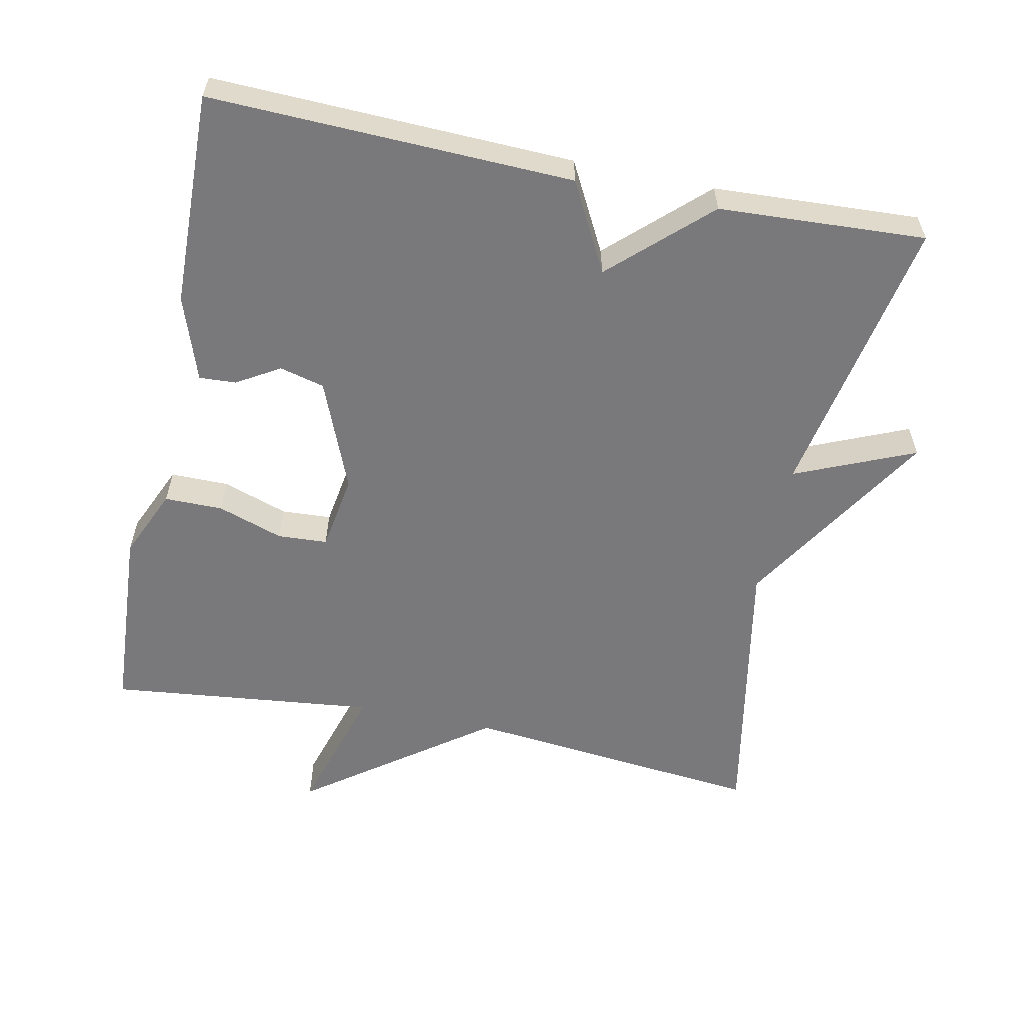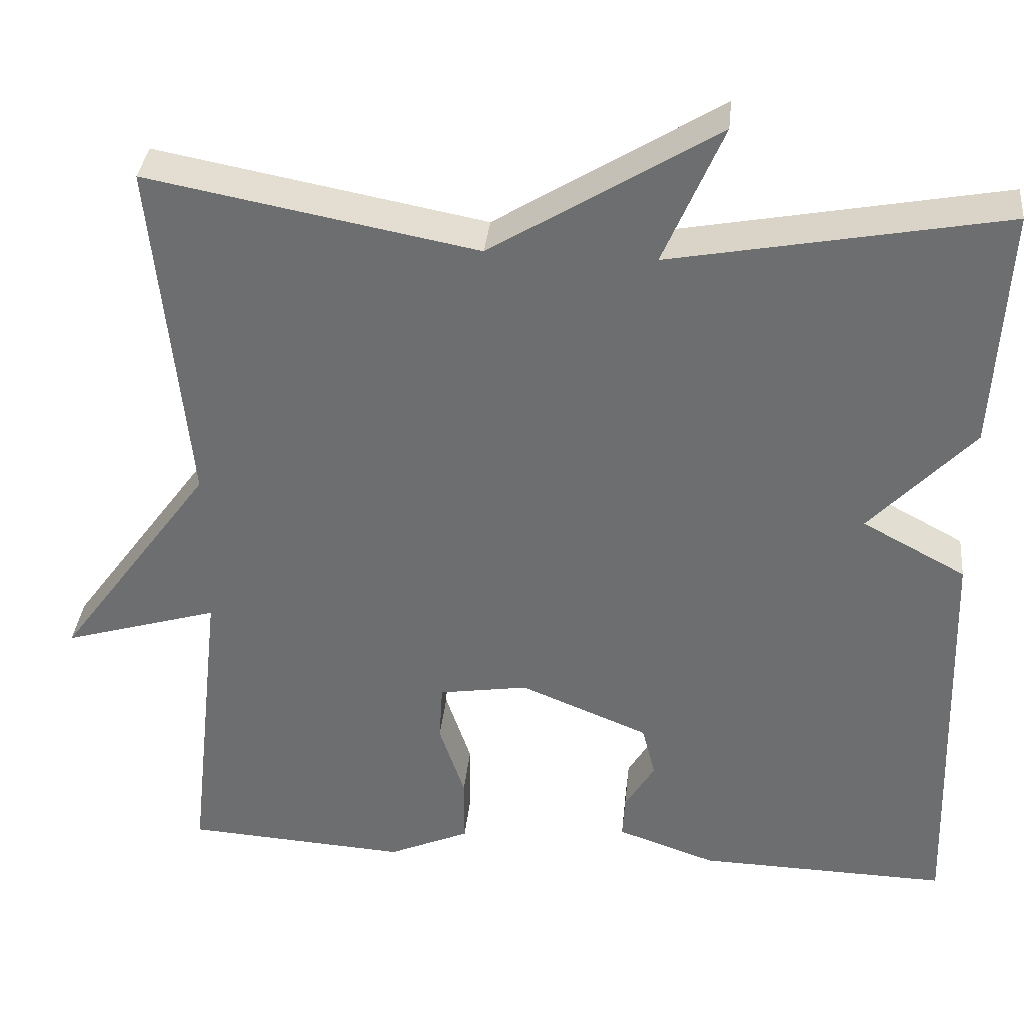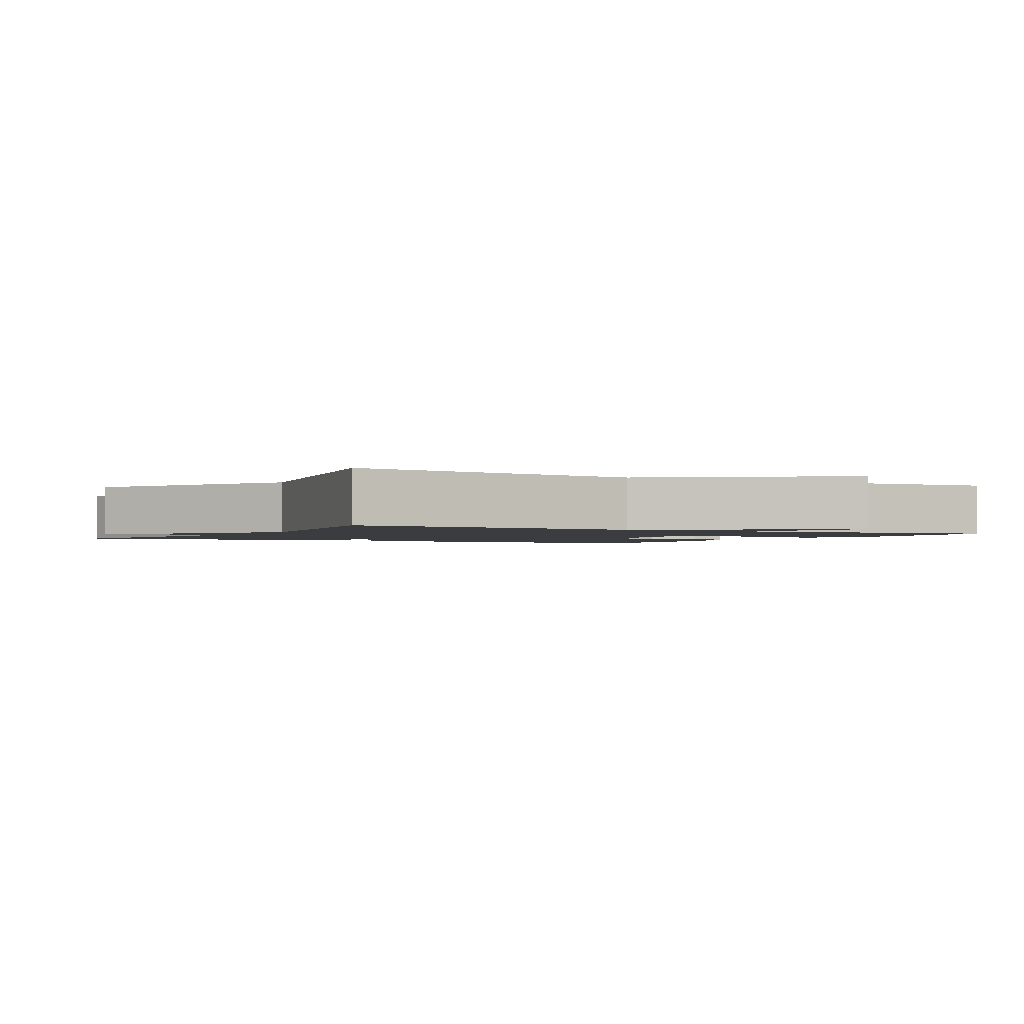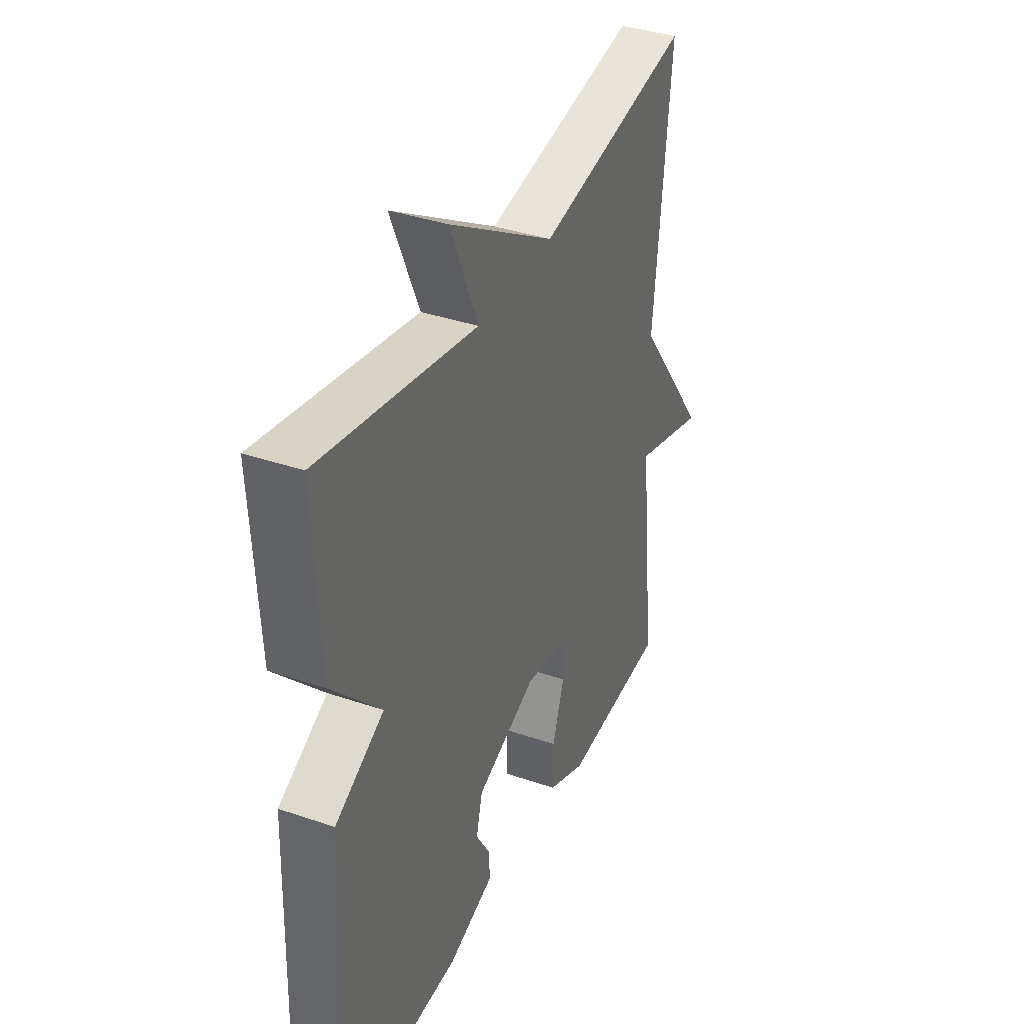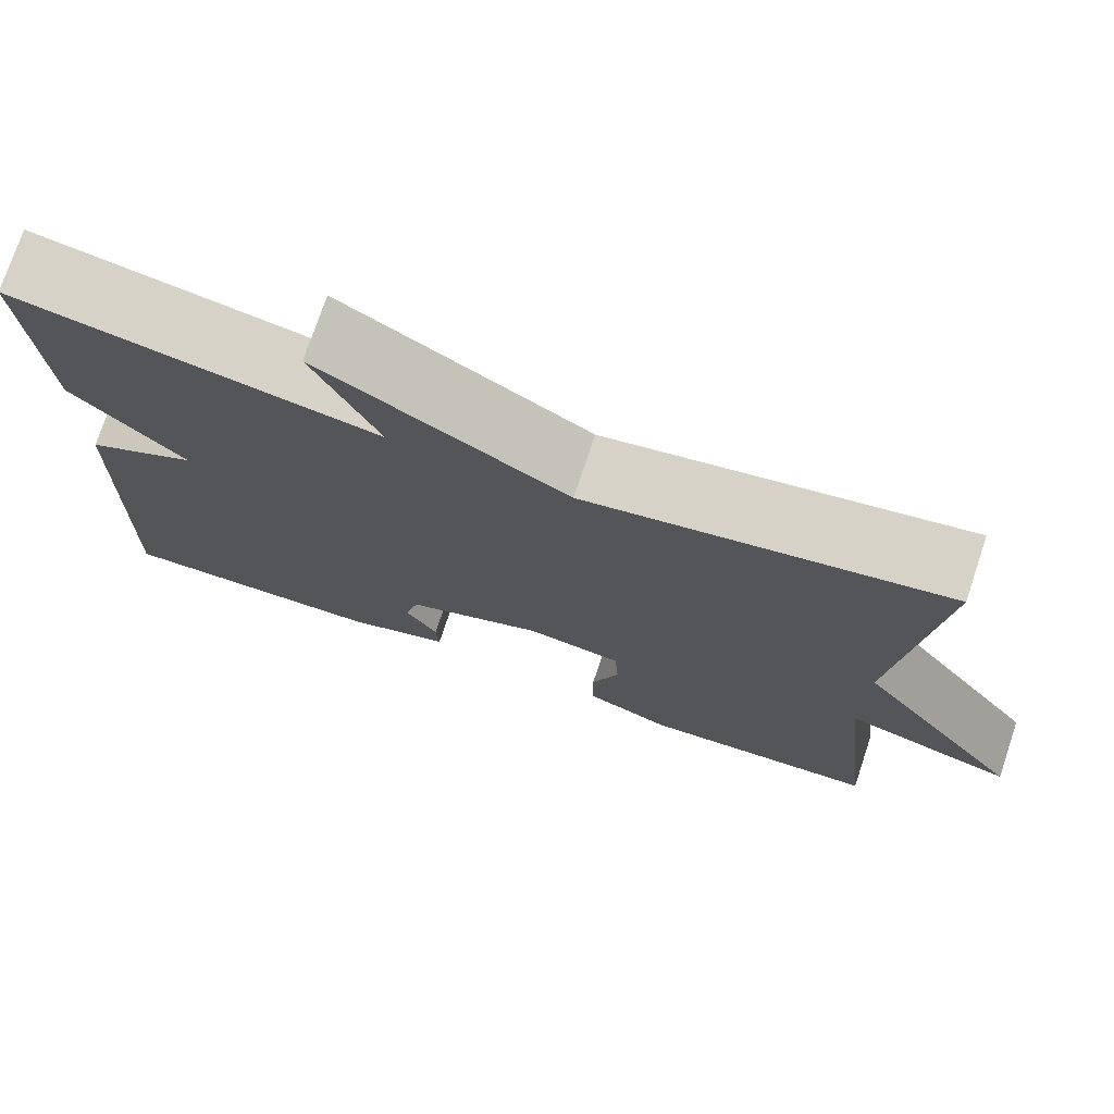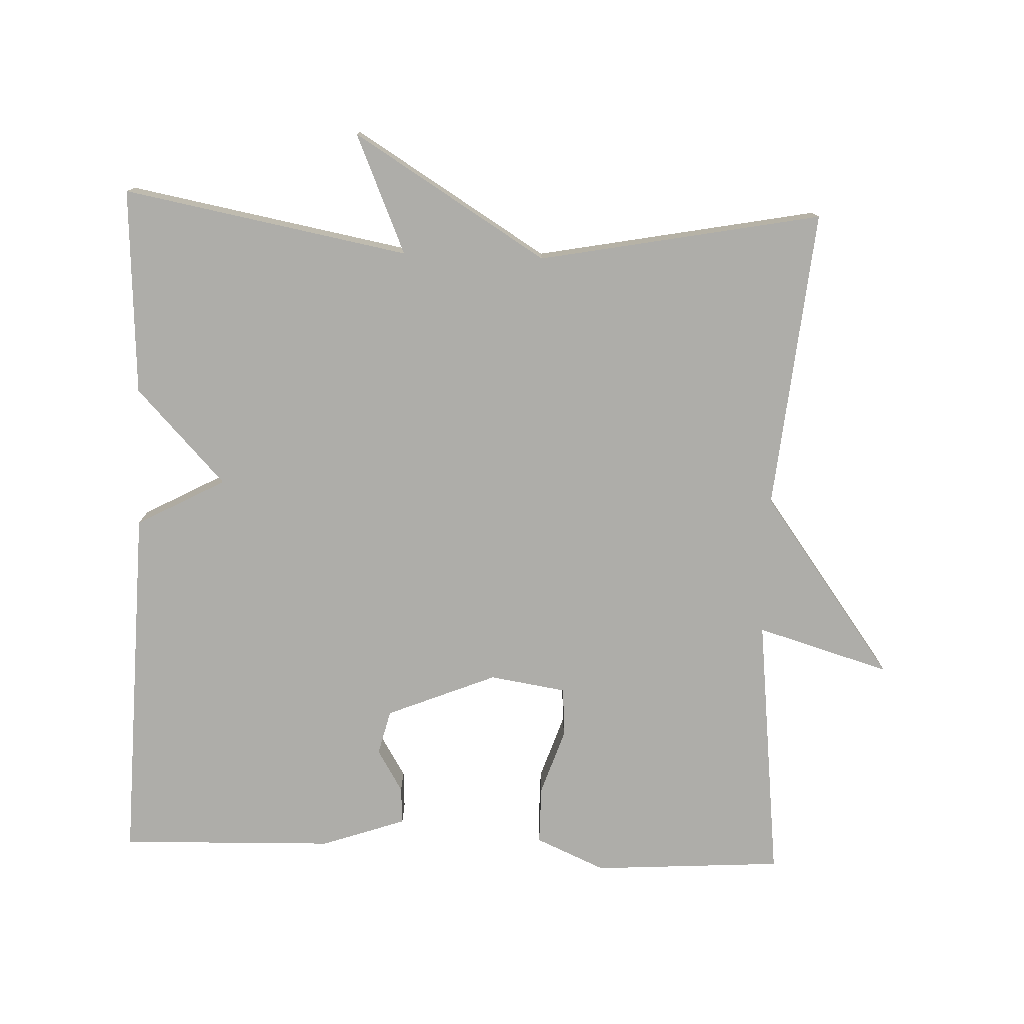
<metadata>
{"format":"obj","ext":"obj","renderer":"f3d","projection":"perspective","resolution":1024,"background":"white","views":[{"elev":-57.9,"azim":-101.8,"up":"+Y"},{"elev":35.1,"azim":-174.2,"up":"+Z"},{"elev":-1.8,"azim":60.8,"up":"+Y"},{"elev":37.4,"azim":-66.3,"up":"+Z"},{"elev":75.0,"azim":18.5,"up":"+Z"},{"elev":-77.1,"azim":-2.1,"up":"+Y"}]}
</metadata>
<code>
v 0.5 0.07 -0.5
v 0.232 0.07 -0.517
v 0.134 0.07 -0.474
v 0.134 0.07 -0.392
v 0.165 0.07 -0.3
v 0.161 0.07 -0.23
v 0.053 0.07 -0.213
v -0.102 0.07 -0.276
v -0.118 0.07 -0.339
v -0.082 0.07 -0.399
v -0.079 0.07 -0.451
v -0.198 0.07 -0.492
v -0.5 0.07 -0.5
v -0.484 0.07 0.009
v -0.359 0.07 0.076
v -0.484 0.07 0.209
v -0.5 0.07 0.5
v -0.098 0.07 0.425
v -0.17 0.07 0.593
v 0.102 0.07 0.425
v 0.5 0.07 0.5
v 0.458 0.07 0.077
v 0.646 0.07 -0.179
v 0.458 0.07 -0.123
v 0.5 0 -0.5
v 0.232 0 -0.517
v 0.134 0 -0.474
v 0.134 0 -0.392
v 0.165 0 -0.3
v 0.161 0 -0.23
v 0.053 0 -0.213
v -0.102 0 -0.276
v -0.118 0 -0.339
v -0.082 0 -0.399
v -0.079 0 -0.451
v -0.198 0 -0.492
v -0.5 0 -0.5
v -0.484 0 0.009
v -0.359 0 0.076
v -0.484 0 0.209
v -0.5 0 0.5
v -0.098 0 0.425
v -0.17 0 0.593
v 0.102 0 0.425
v 0.5 0 0.5
v 0.458 0 0.077
v 0.646 0 -0.179
v 0.458 0 -0.123
f 22 23 24
f 20 21 22
f 20 22 24
f 19 20 24
f 18 19 24
f 17 18 24
f 16 17 24
f 15 16 24
f 12 13 14
f 11 12 14
f 10 11 14
f 9 10 14
f 8 9 14 15
f 7 8 15
f 6 7 15 24
f 3 4 5
f 2 3 5
f 1 2 5
f 24 1 5
f 5 6 24
f 48 47 46
f 46 45 44
f 48 46 44
f 48 44 43
f 48 43 42
f 48 42 41
f 48 41 40
f 48 40 39
f 38 37 36
f 38 36 35
f 38 35 34
f 38 34 33
f 39 38 33 32
f 39 32 31
f 48 39 31 30
f 29 28 27
f 29 27 26
f 29 26 25
f 29 25 48
f 48 30 29
f 1 25 26 2
f 2 26 27 3
f 3 27 28 4
f 4 28 29 5
f 5 29 30 6
f 6 30 31 7
f 7 31 32 8
f 8 32 33 9
f 9 33 34 10
f 10 34 35 11
f 11 35 36 12
f 12 36 37 13
f 13 37 38 14
f 14 38 39 15
f 15 39 40 16
f 16 40 41 17
f 17 41 42 18
f 18 42 43 19
f 19 43 44 20
f 20 44 45 21
f 21 45 46 22
f 22 46 47 23
f 23 47 48 24
f 24 48 25 1

</code>
